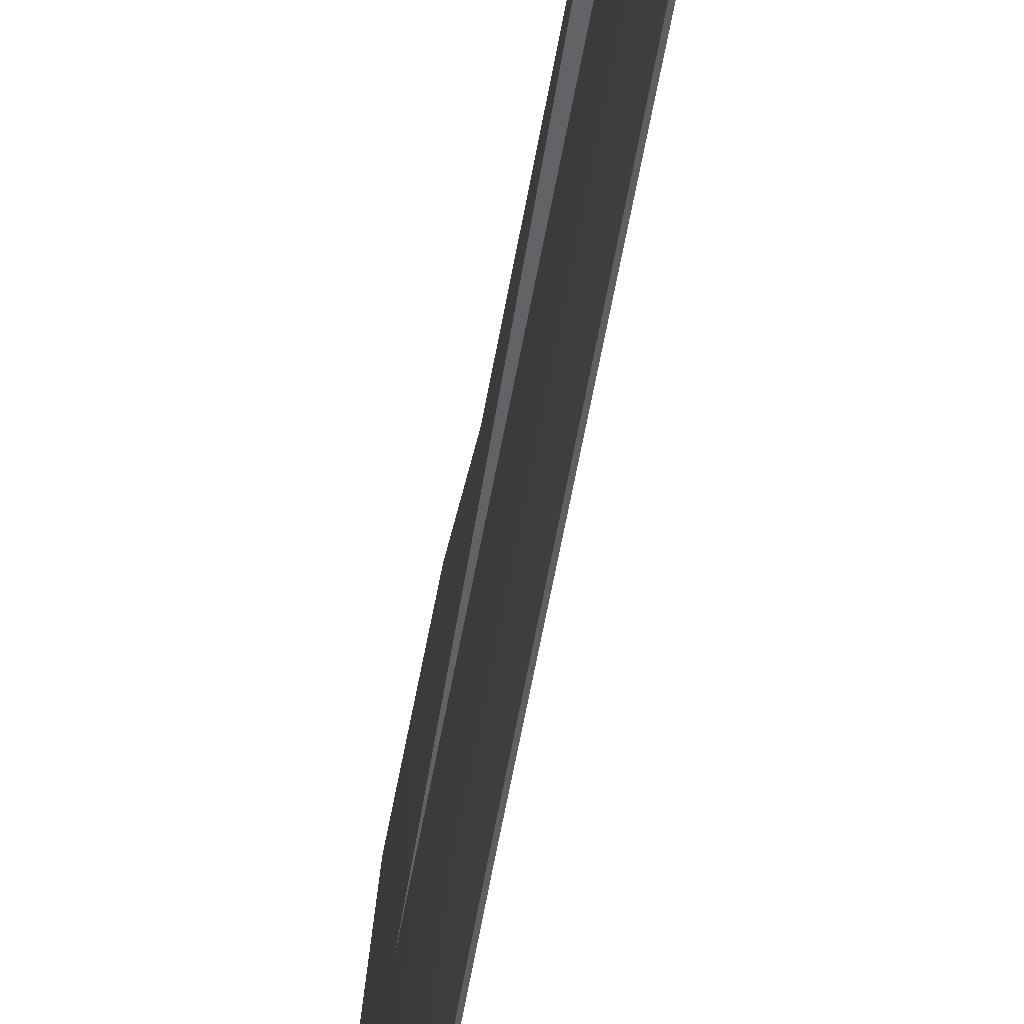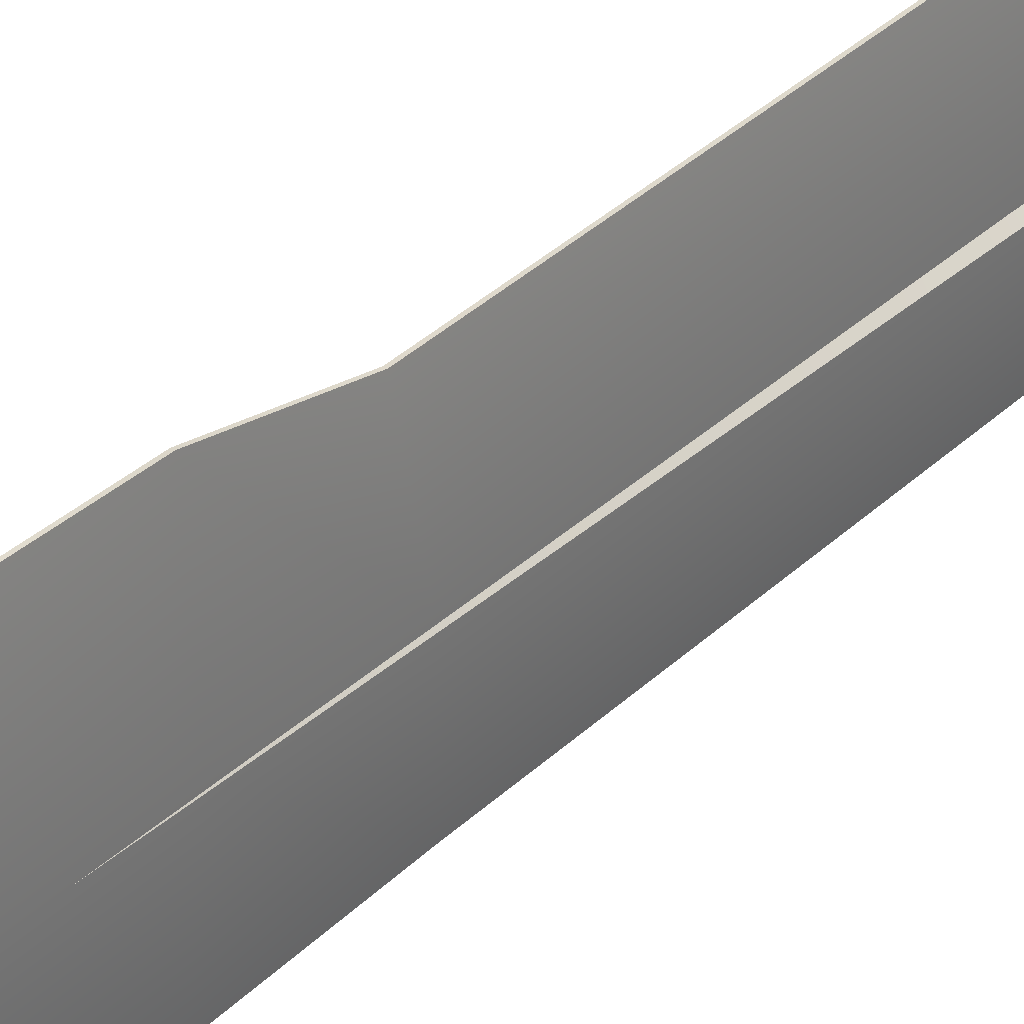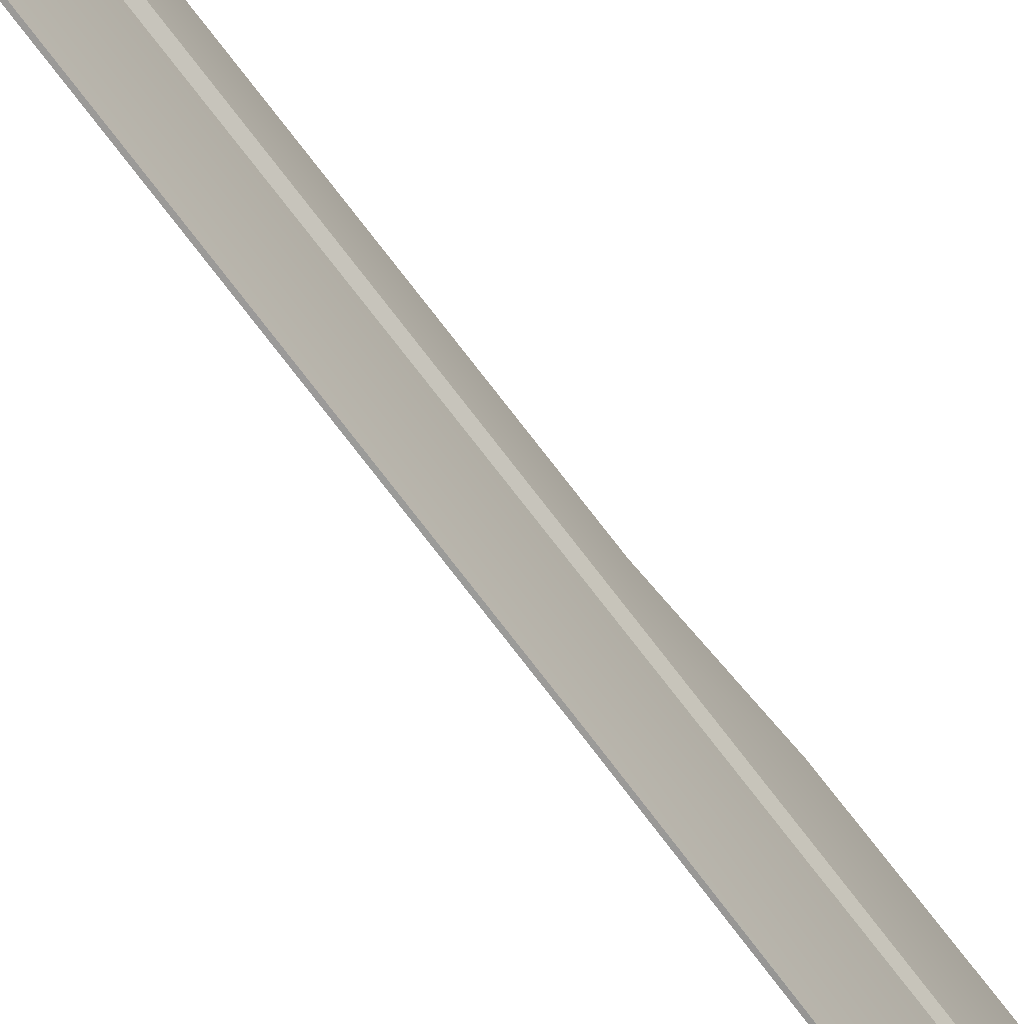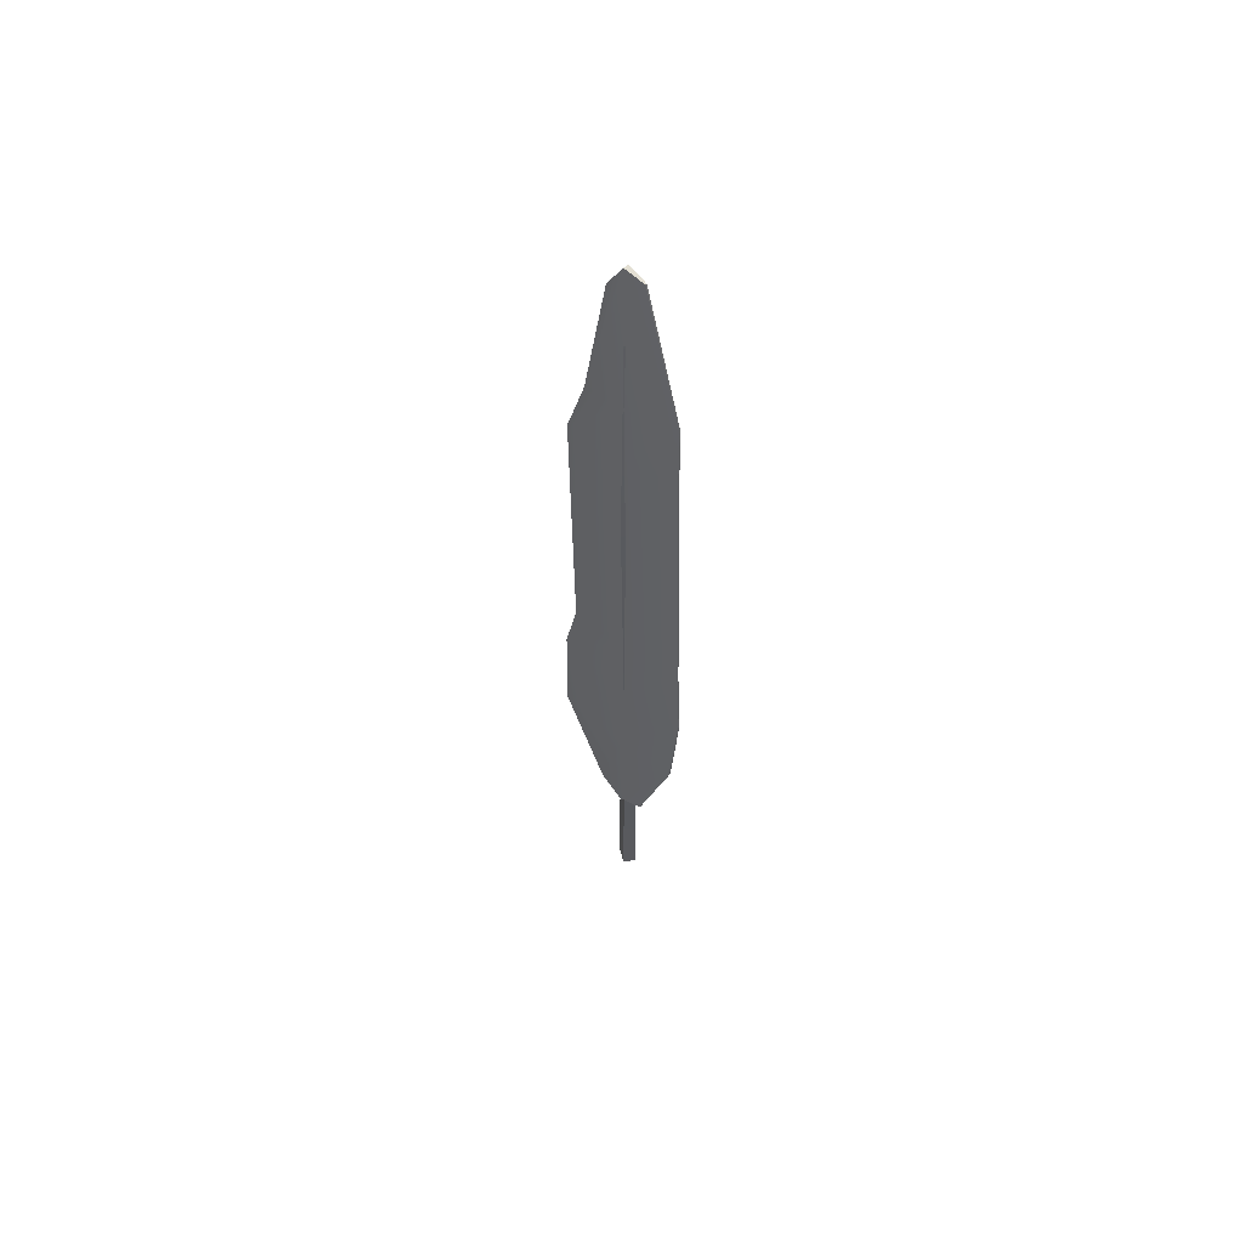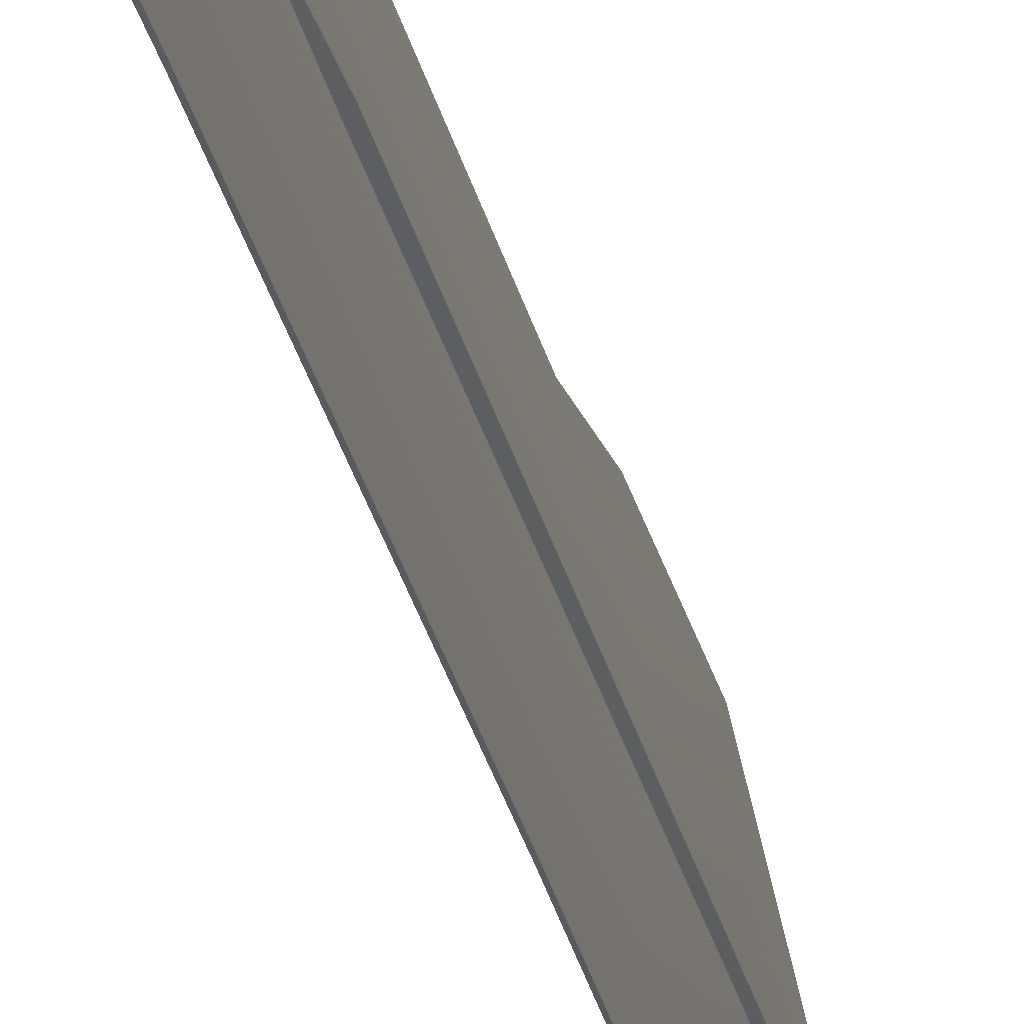
<metadata>
{"format":"obj","ext":"obj","renderer":"f3d","projection":"perspective","resolution":1024,"background":"white","views":[{"elev":-38.7,"azim":172.5,"up":"+Z"},{"elev":33.5,"azim":38.4,"up":"+Z"},{"elev":-68.3,"azim":-143.4,"up":"+Z"},{"elev":58.3,"azim":131.9,"up":"+Y"},{"elev":-30.0,"azim":-167.0,"up":"+Z"}]}
</metadata>
<code>
g default
v -0.007498 0.02184 0.03187
v 0.000403 1.628 0.01403
v -0.02849 0.02082 -0.004365
v -0.02416 1.628 0.003509
v -0.008395 0.008561 -0.02535
v -0.005486 1.628 -0.01768
v 0.01334 0.005514 -0.002028
v 0.02236 1.628 -0.002045
v 0.01077 0.6209 -0.005879
v -0.005747 0.6221 0.02099
v -0.02195 0.622 -0.006975
v -0.006113 0.6211 -0.0237
v 0.01233 2.215 -0.001152
v 0.001528 2.216 0.005663
v -0.000799 2.215 -0.007448
v -0.009689 2.217 0.001213
v 0 0.3881 0.081
v 0 0.6672 0.1974
v 0 0.9466 0.1921
v 0 1.819 0.1642
v 0 1.987 0.1134
v 0 2.339 0.05271
v 0.01434 0.3745 0.00678
v 0.01434 0.682 0.00678
v 0.01434 0.9458 0.006961
v 0.01434 1.856 0.006221
v 0.01434 2.026 0.006071
v 0.00473 2.419 0.006529
v 0 0.3753 -0.0479
v 0 0.6754 -0.1414
v 0 0.946 -0.1634
v 0 1.883 -0.1332
v 0 2.053 -0.1322
v 0 2.408 -0.04162
v 0 1.109 0.1574
v 0.01434 1.127 0.006531
v 0 1.149 -0.1536
v -0.003354 0.3881 0.081
v -0.003354 0.6672 0.1974
v -0.01769 0.682 0.00678
v -0.01769 0.3745 0.00678
v -0.003354 0.9466 0.1921
v -0.01769 0.9458 0.006961
v -0.003354 1.109 0.1574
v -0.01769 1.127 0.006531
v -0.003354 1.819 0.1642
v -0.003354 1.987 0.1134
v -0.01769 2.026 0.006071
v -0.01769 1.856 0.006221
v -0.003354 2.339 0.05271
v -0.008084 2.419 0.006529
v -0.003354 0.6754 -0.1414
v -0.003354 0.3753 -0.0479
v -0.003354 0.946 -0.1634
v -0.003354 1.149 -0.1536
v -0.003354 2.053 -0.1322
v -0.003354 1.883 -0.1332
v -0.003354 2.408 -0.04162
g feather:Mesh
f 1 10 11 3
f 3 11 12 5
f 5 12 9 7
f 7 9 10 1
f 14 13 15 16
f 7 1 3 5
f 9 8 2 10
f 11 10 2 4
f 12 11 4 6
f 9 12 6 8
f 2 8 13 14
f 8 6 15 13
f 6 4 16 15
f 4 2 14 16
f 38 39 40 41
f 39 42 43 40
f 42 44 45 43
f 46 47 48 49
f 47 50 51 48
f 41 40 52 53
f 40 43 54 52
f 43 45 55 54
f 49 48 56 57
f 51 58 56 48
f 44 46 49 45
f 55 45 49 57
f 17 23 24 18
f 18 24 25 19
f 19 25 36 35
f 20 26 27 21
f 21 27 28 22
f 23 29 30 24
f 24 30 31 25
f 25 31 37 36
f 26 32 33 27
f 28 27 33 34
f 35 36 26 20
f 37 32 26 36
f 17 18 39 38
f 23 17 38 41
f 18 19 42 39
f 19 35 44 42
f 20 21 47 46
f 21 22 50 47
f 22 28 51 50
f 30 29 53 52
f 29 23 41 53
f 31 30 52 54
f 37 31 54 55
f 33 32 57 56
f 28 34 58 51
f 34 33 56 58
f 35 20 46 44
f 32 37 55 57

</code>
